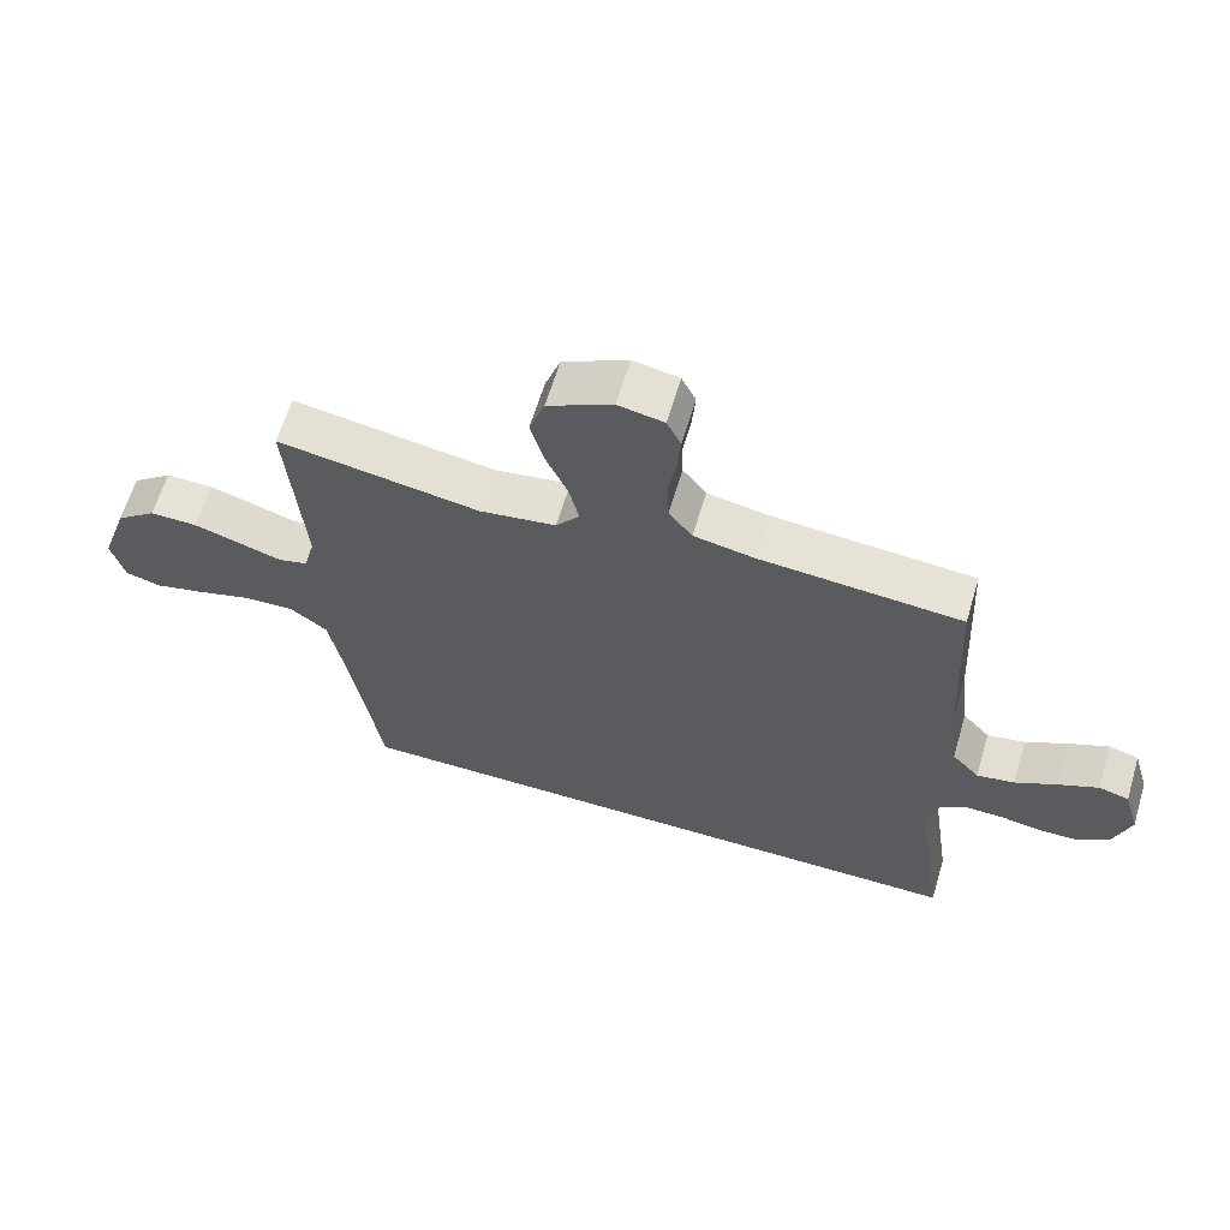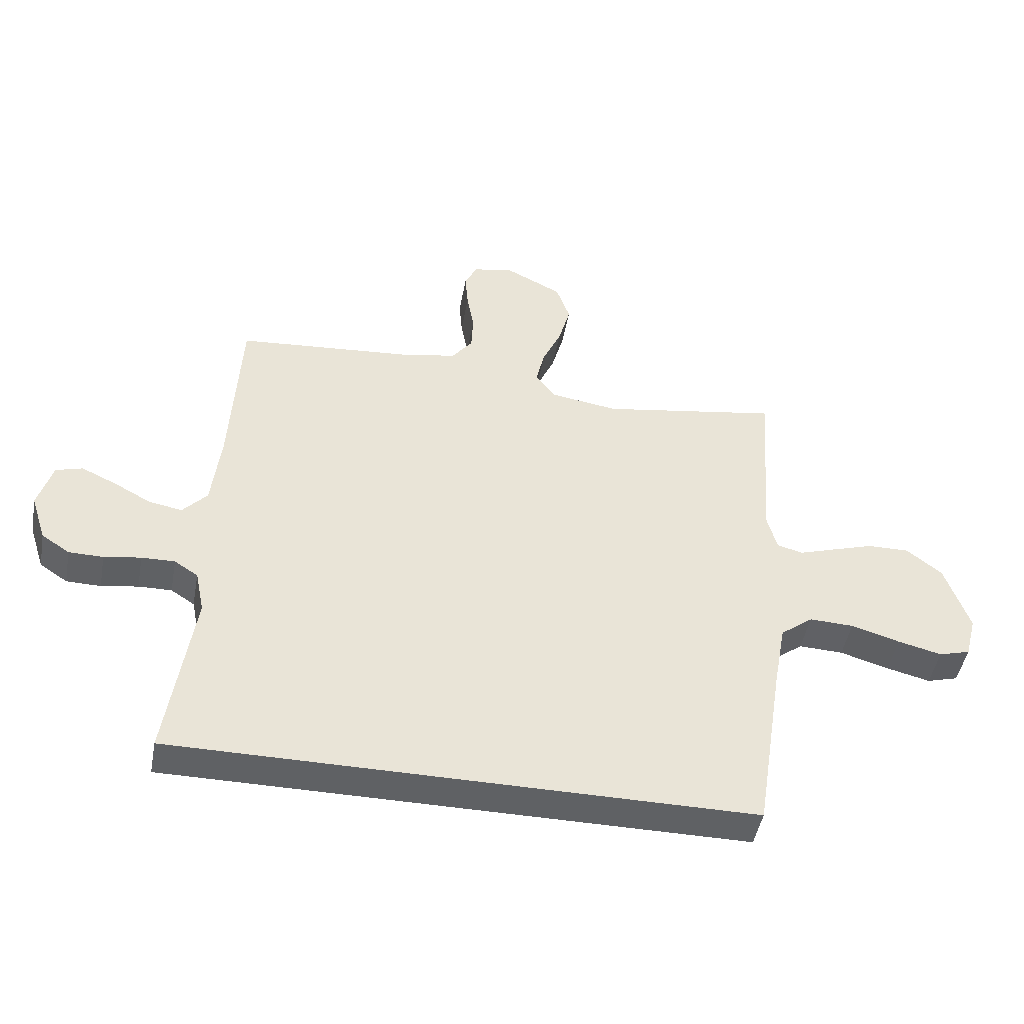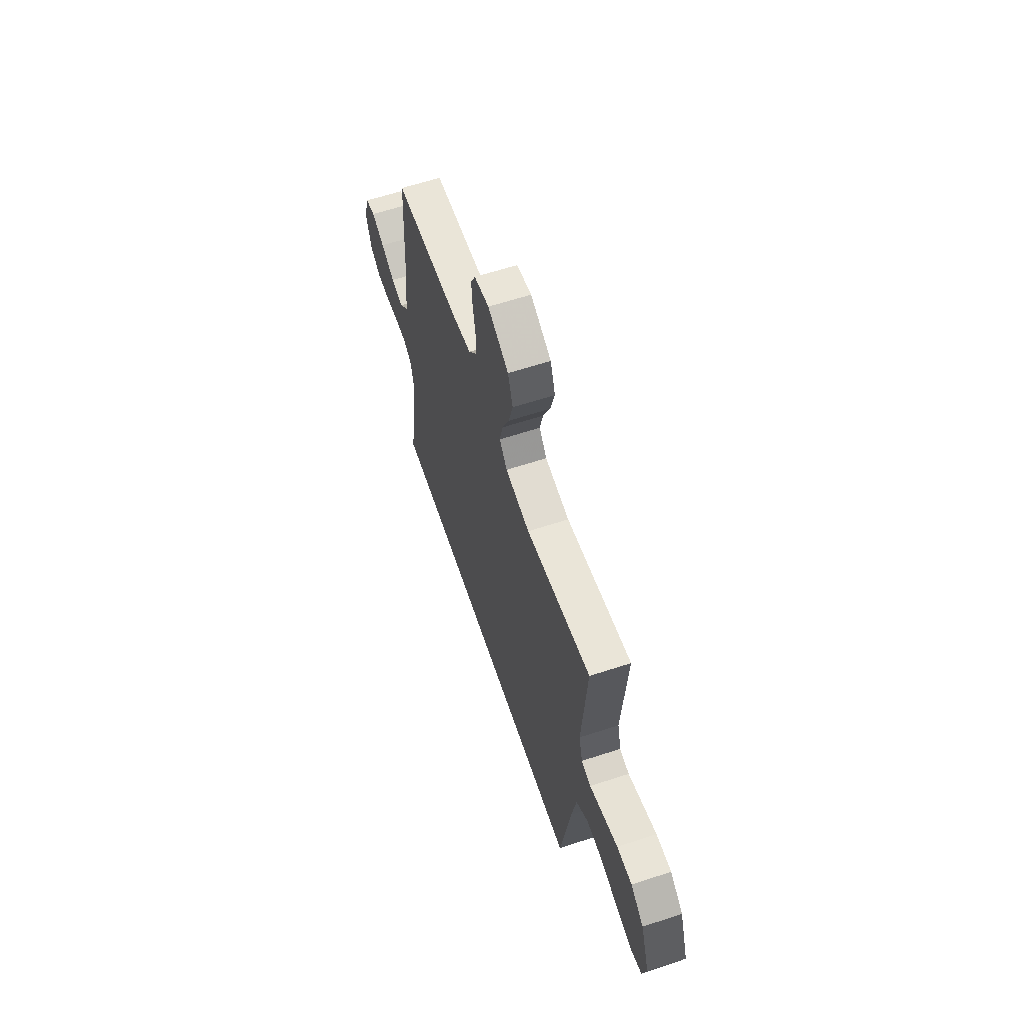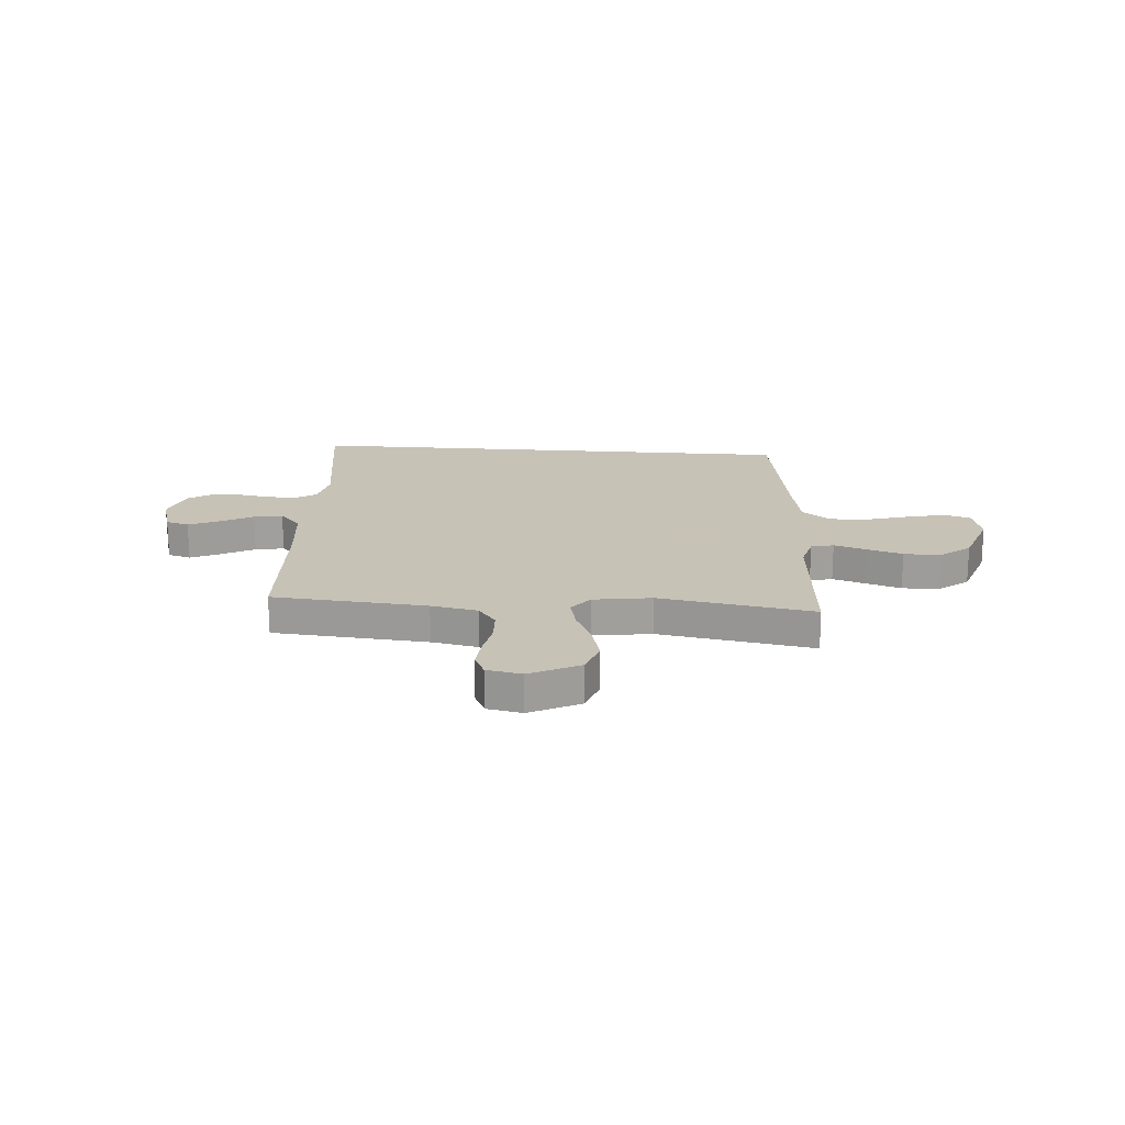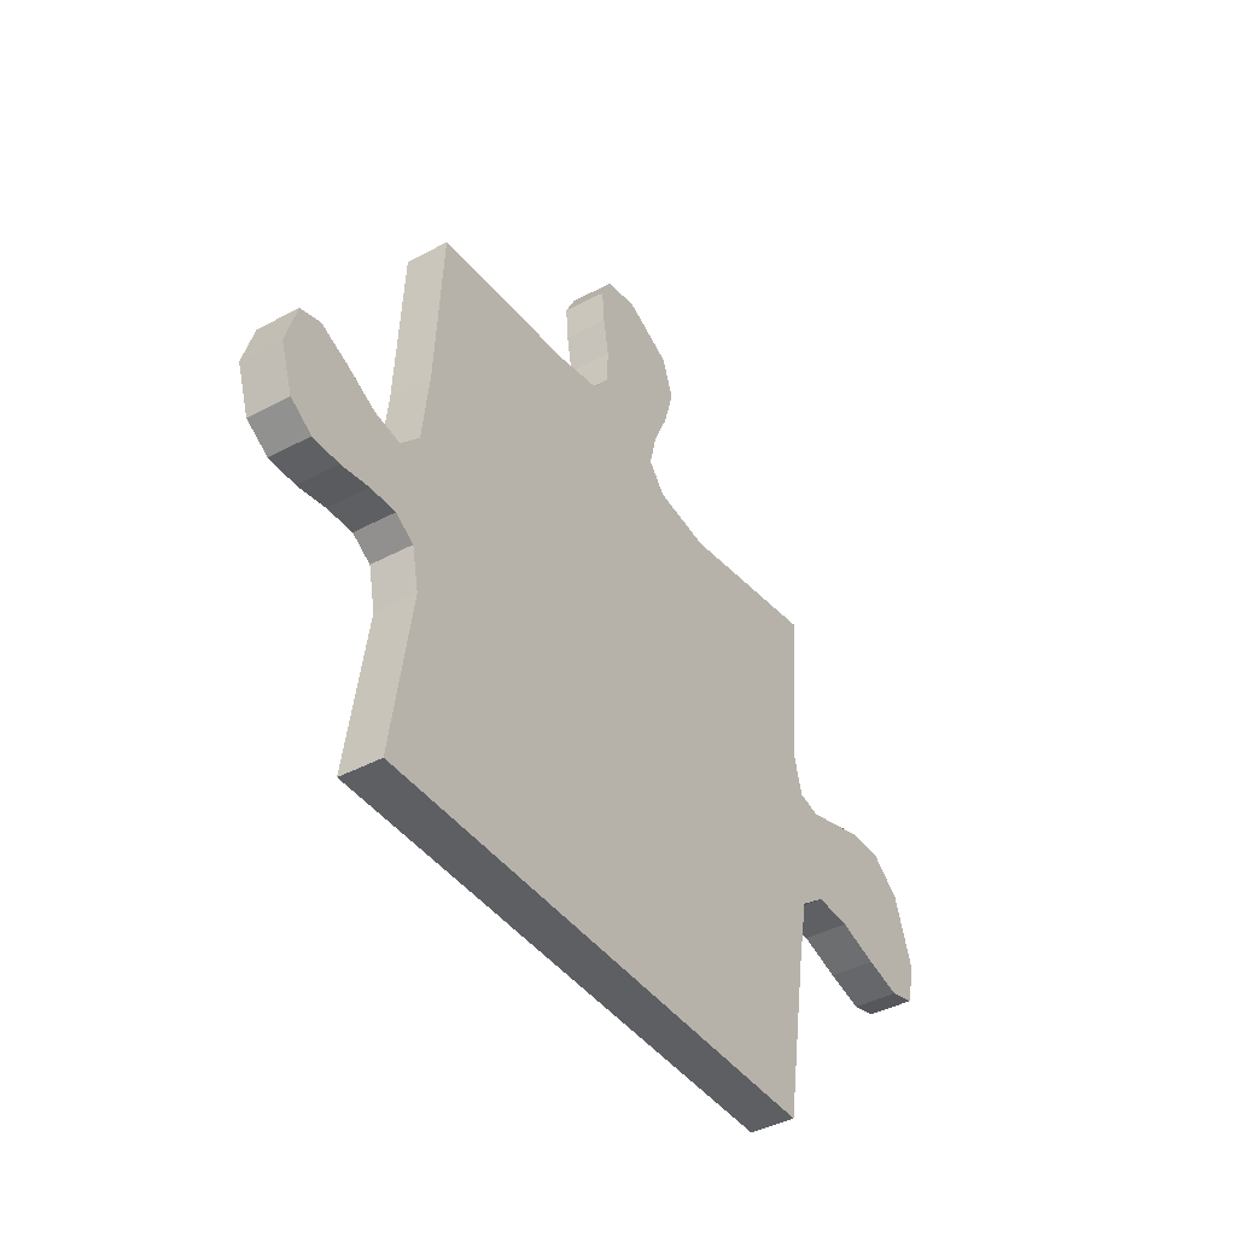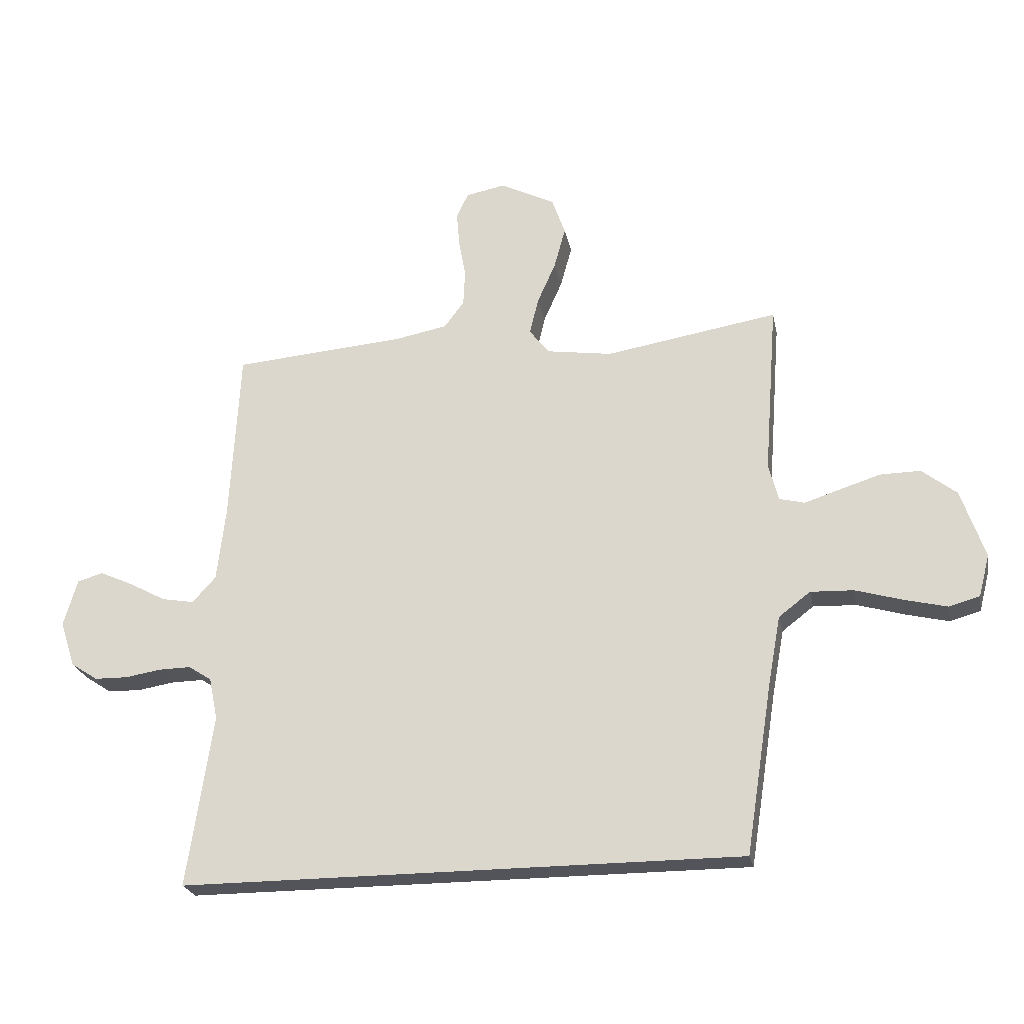
<metadata>
{"format":"obj","ext":"obj","renderer":"f3d","projection":"perspective","resolution":1024,"background":"white","views":[{"elev":63.1,"azim":-163.4,"up":"+Z"},{"elev":-46.6,"azim":-10.4,"up":"+Z"},{"elev":61.5,"azim":71.5,"up":"+Z"},{"elev":19.1,"azim":4.5,"up":"+Y"},{"elev":-41.7,"azim":-57.0,"up":"+Z"},{"elev":-23.8,"azim":11.3,"up":"+Z"}]}
</metadata>
<code>
v -0.559 0.07 -0.5
v -0.515 0.07 -0.2
v -0.53 0.07 -0.127
v -0.57 0.07 -0.101
v -0.626 0.07 -0.102
v -0.688 0.07 -0.112
v -0.746 0.07 -0.111
v -0.793 0.07 -0.08
v -0.819 0.07 0
v -0.795 0.07 0.082
v -0.75 0.07 0.095
v -0.691 0.07 0.068
v -0.628 0.07 0.034
v -0.572 0.07 0.024
v -0.531 0.07 0.069
v -0.516 0.07 0.2
v -0.5 0.07 0.5
v -0.2 0.07 0.524
v -0.11 0.07 0.541
v -0.075 0.07 0.587
v -0.072 0.07 0.65
v -0.084 0.07 0.717
v -0.089 0.07 0.778
v -0.068 0.07 0.821
v 0 0.07 0.834
v 0.096 0.07 0.786
v 0.119 0.07 0.72
v 0.099 0.07 0.647
v 0.067 0.07 0.575
v 0.052 0.07 0.512
v 0.087 0.07 0.468
v 0.2 0.07 0.451
v 0.5 0.07 0.5
v 0.477 0.07 0.2
v 0.494 0.07 0.135
v 0.538 0.07 0.124
v 0.6 0.07 0.144
v 0.67 0.07 0.166
v 0.74 0.07 0.167
v 0.8 0.07 0.12
v 0.841 0.07 0
v 0.822 0.07 -0.073
v 0.769 0.07 -0.088
v 0.695 0.07 -0.07
v 0.613 0.07 -0.046
v 0.538 0.07 -0.043
v 0.483 0.07 -0.085
v 0.462 0.07 -0.2
v 0.415 0.07 -0.5
v -0.559 0 -0.5
v -0.515 0 -0.2
v -0.53 0 -0.127
v -0.57 0 -0.101
v -0.626 0 -0.102
v -0.688 0 -0.112
v -0.746 0 -0.111
v -0.793 0 -0.08
v -0.819 0 0
v -0.795 0 0.082
v -0.75 0 0.095
v -0.691 0 0.068
v -0.628 0 0.034
v -0.572 0 0.024
v -0.531 0 0.069
v -0.516 0 0.2
v -0.5 0 0.5
v -0.2 0 0.524
v -0.11 0 0.541
v -0.075 0 0.587
v -0.072 0 0.65
v -0.084 0 0.717
v -0.089 0 0.778
v -0.068 0 0.821
v 0 0 0.834
v 0.096 0 0.786
v 0.119 0 0.72
v 0.099 0 0.647
v 0.067 0 0.575
v 0.052 0 0.512
v 0.087 0 0.468
v 0.2 0 0.451
v 0.5 0 0.5
v 0.477 0 0.2
v 0.494 0 0.135
v 0.538 0 0.124
v 0.6 0 0.144
v 0.67 0 0.166
v 0.74 0 0.167
v 0.8 0 0.12
v 0.841 0 0
v 0.822 0 -0.073
v 0.769 0 -0.088
v 0.695 0 -0.07
v 0.613 0 -0.046
v 0.538 0 -0.043
v 0.483 0 -0.085
v 0.462 0 -0.2
v 0.415 0 -0.5
f 48 49 1 2
f 47 48 2 3
f 46 47 3 4
f 42 43 44 45
f 40 41 42 45
f 40 45 46
f 36 37 38 39
f 36 39 40 46
f 32 33 34
f 31 32 34 35
f 26 27 28 29
f 26 29 30
f 25 26 30
f 24 25 30
f 21 22 23 24
f 21 24 30
f 20 21 30 31
f 16 17 18
f 15 16 18 19
f 10 11 12 13
f 8 9 10 13
f 8 13 14
f 5 6 7 8
f 5 8 14
f 4 5 14 15
f 35 36 46 4
f 19 20 31 35
f 4 15 19 35
f 51 50 98 97
f 52 51 97 96
f 53 52 96 95
f 94 93 92 91
f 94 91 90 89
f 95 94 89
f 88 87 86 85
f 95 89 88 85
f 83 82 81
f 84 83 81 80
f 78 77 76 75
f 79 78 75
f 79 75 74
f 79 74 73
f 73 72 71 70
f 79 73 70
f 80 79 70 69
f 67 66 65
f 68 67 65 64
f 62 61 60 59
f 62 59 58 57
f 63 62 57
f 57 56 55 54
f 63 57 54
f 64 63 54 53
f 53 95 85 84
f 84 80 69 68
f 84 68 64 53
f 1 50 51 2
f 2 51 52 3
f 3 52 53 4
f 4 53 54 5
f 5 54 55 6
f 6 55 56 7
f 7 56 57 8
f 8 57 58 9
f 9 58 59 10
f 10 59 60 11
f 11 60 61 12
f 12 61 62 13
f 13 62 63 14
f 14 63 64 15
f 15 64 65 16
f 16 65 66 17
f 17 66 67 18
f 18 67 68 19
f 19 68 69 20
f 20 69 70 21
f 21 70 71 22
f 22 71 72 23
f 23 72 73 24
f 24 73 74 25
f 25 74 75 26
f 26 75 76 27
f 27 76 77 28
f 28 77 78 29
f 29 78 79 30
f 30 79 80 31
f 31 80 81 32
f 32 81 82 33
f 33 82 83 34
f 34 83 84 35
f 35 84 85 36
f 36 85 86 37
f 37 86 87 38
f 38 87 88 39
f 39 88 89 40
f 40 89 90 41
f 41 90 91 42
f 42 91 92 43
f 43 92 93 44
f 44 93 94 45
f 45 94 95 46
f 46 95 96 47
f 47 96 97 48
f 48 97 98 49
f 49 98 50 1

</code>
